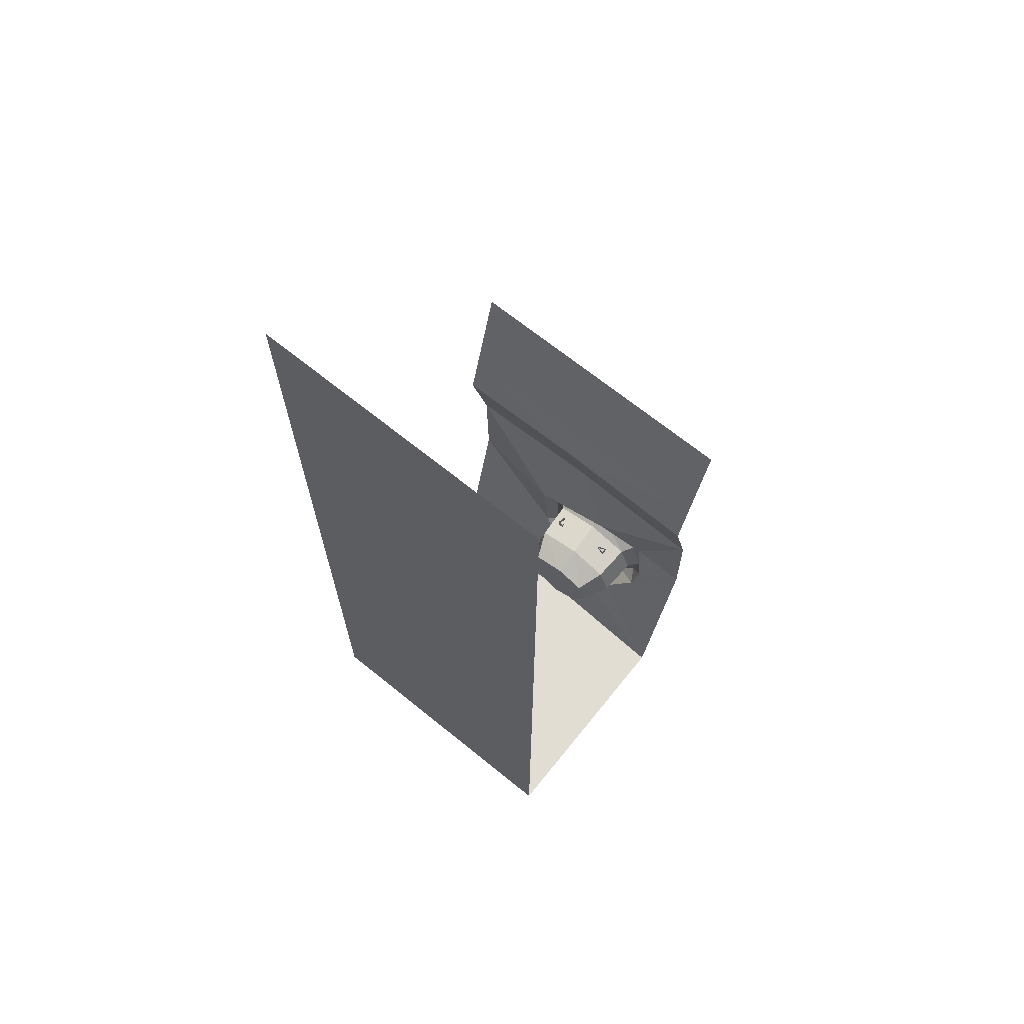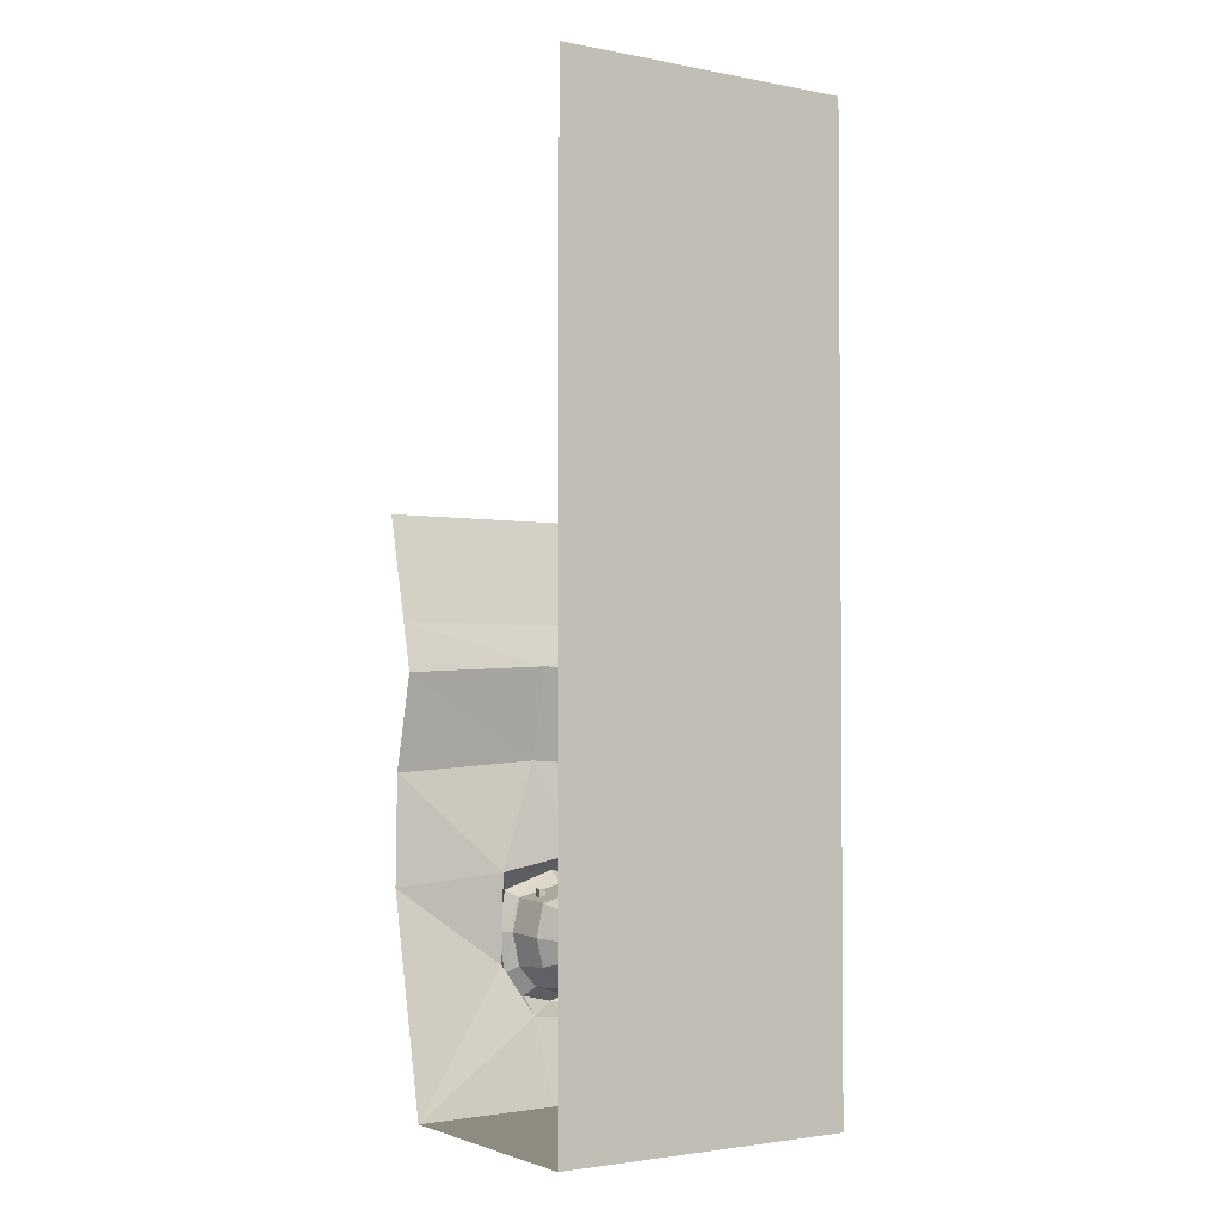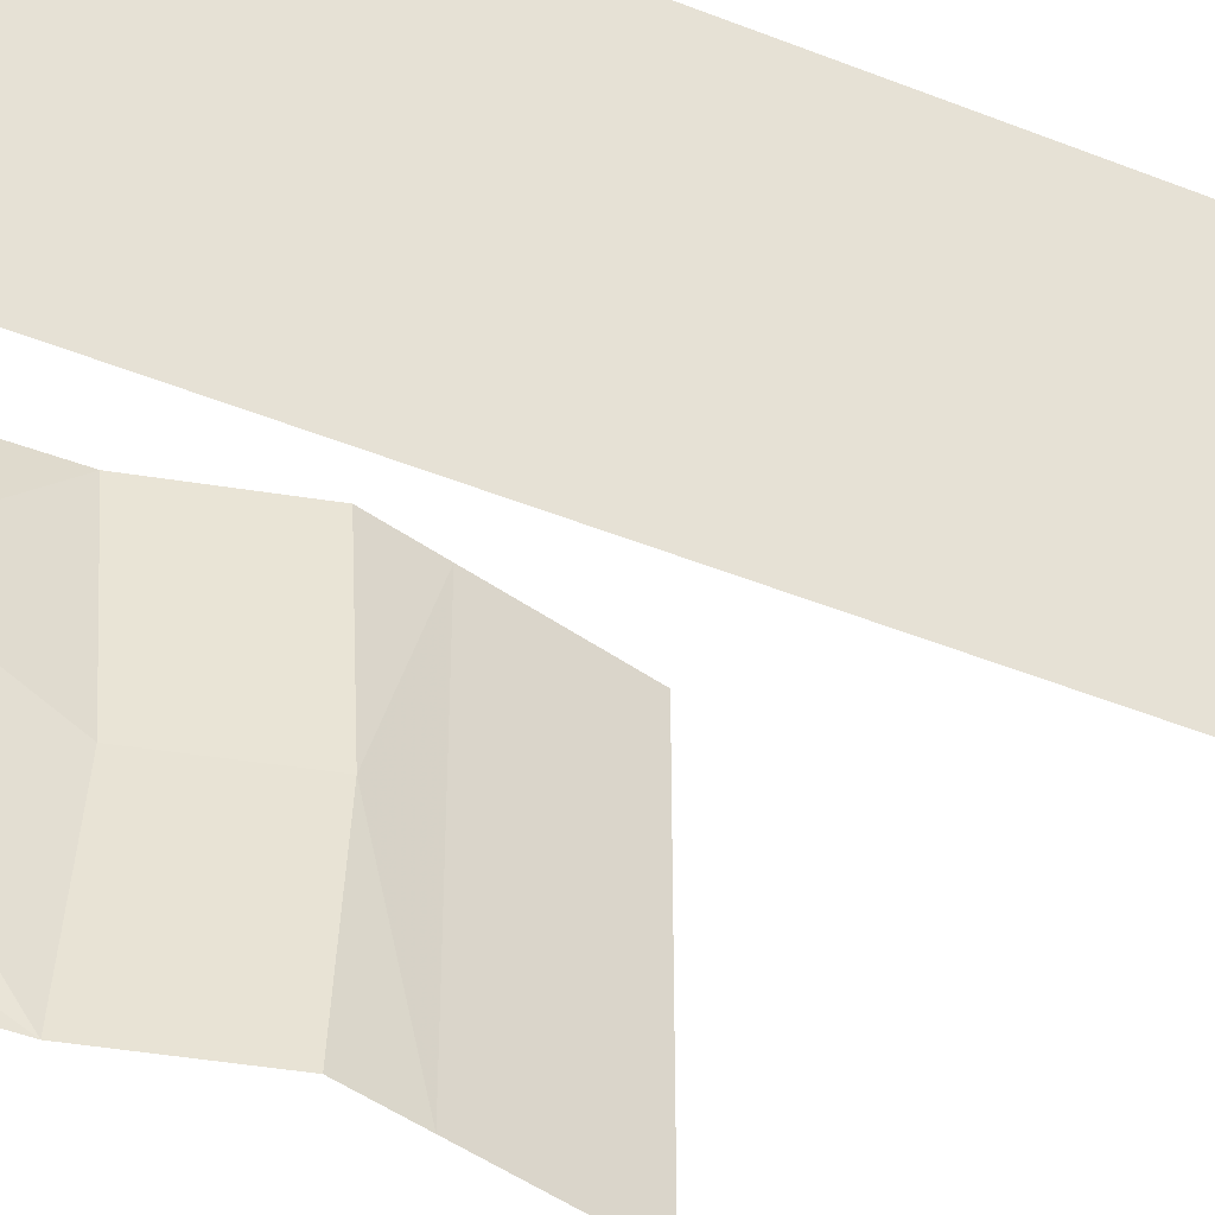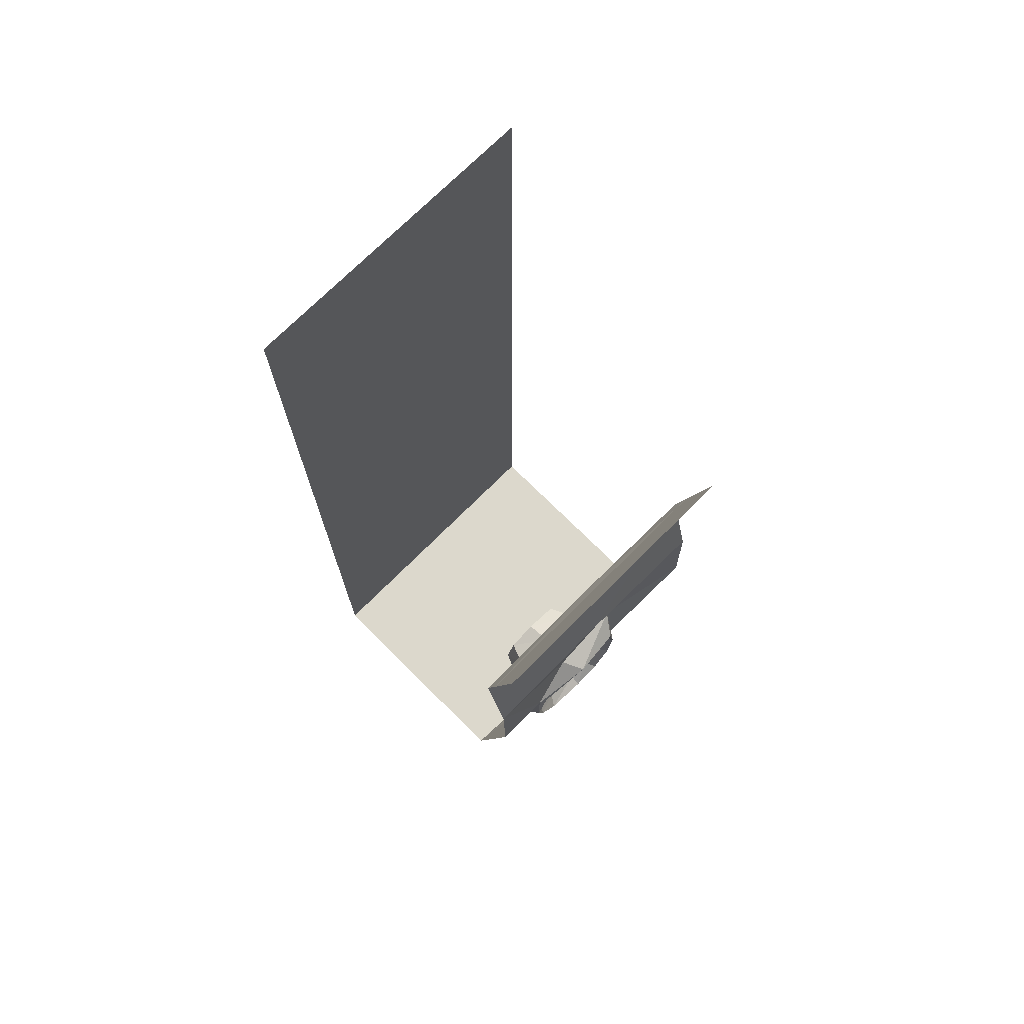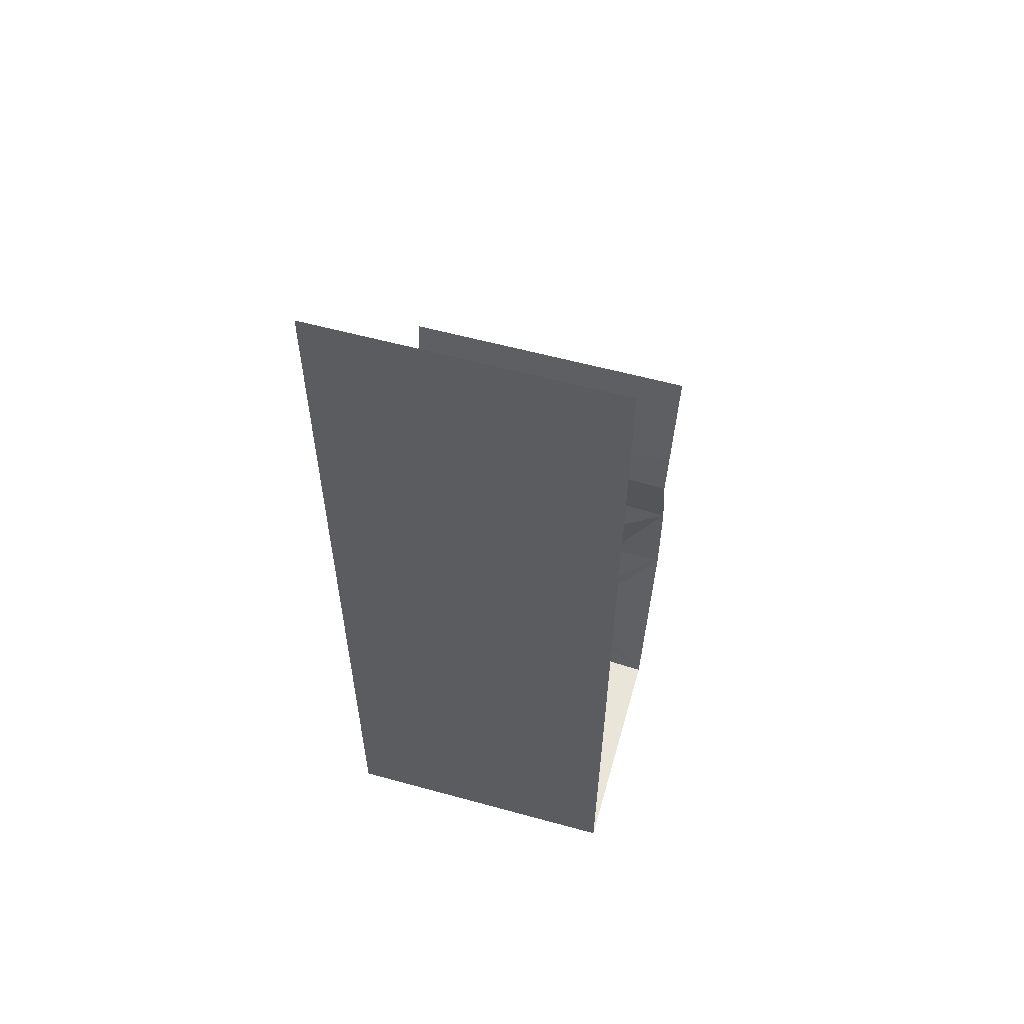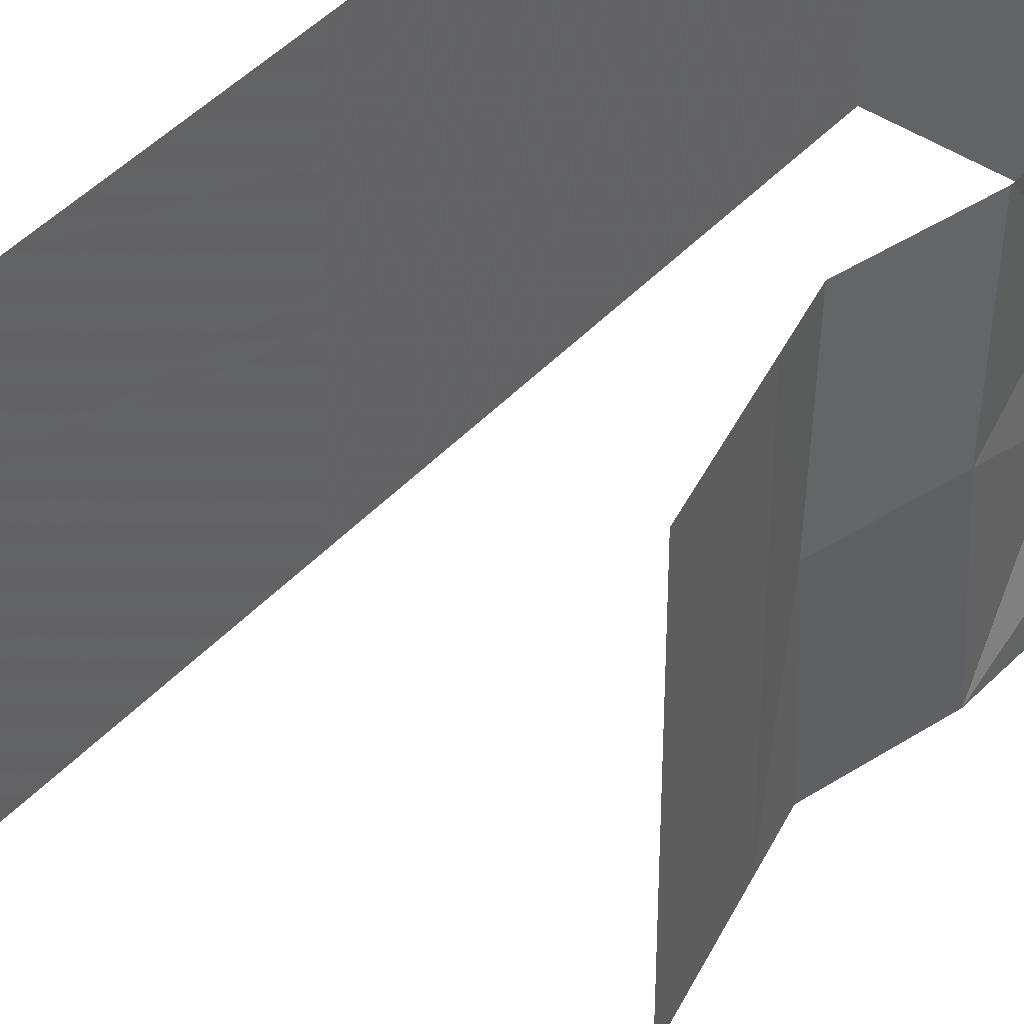
<metadata>
{"format":"obj","ext":"obj","renderer":"f3d","projection":"perspective","resolution":1024,"background":"white","views":[{"elev":68.3,"azim":129.0,"up":"+Y"},{"elev":-2.6,"azim":56.8,"up":"+Y"},{"elev":-48.5,"azim":66.0,"up":"+Z"},{"elev":72.7,"azim":-135.1,"up":"+Y"},{"elev":57.7,"azim":105.9,"up":"+Y"},{"elev":43.4,"azim":-141.3,"up":"+Z"}]}
</metadata>
<code>
v -0.5 0 0.5
v -0.5 0 -0.5
v -0.4609 -0.1562 -0.5
v -0.4609 -0.1562 0.5
v -0.4141 -0.3438 -0.5
v -0.4141 -0.3438 0.5
v -0.375 -0.4766 0.007812
v -0.375 -0.5 0.5
v -0.4531 -0.7812 0.007812
v -0.4531 -0.8125 0.5
v -0.3984 -1.133 0.1484
v -0.4609 -1.172 0.5
v -0.4219 -1.43 0.1406
v -0.3047 -1.875 0.5
v -0.3828 -1.594 0.03906
v -0.3281 -1.875 0
v 0.5 -1.875 0.5
v 0.5 -1.875 -0.5
v 0.5 1.25 0.5
v 0.5 1.25 -0.5
v -0.4531 -0.8125 -0.5
v -0.4219 -1.086 -0.1328
v -0.4922 -1.141 -0.08594
v -0.4688 -1.195 0.1016
v -0.4688 -1.328 0.125
v -0.4688 -1.461 0.1016
v -0.4688 -1.539 0.03125
v -0.4688 -1.562 -0.07031
v -0.375 -1.602 -0.07031
v -0.3047 -1.875 -0.5
v -0.375 -0.5 -0.5
v -0.4609 -1.172 -0.3047
v -0.4609 -1.172 -0.5
v -0.4297 -1.32 -0.3438
v -0.4688 -1.32 -0.3125
v -0.4688 -1.195 -0.2734
v -0.4141 -1.43 -0.3203
v -0.3828 -1.578 -0.2188
v -0.4688 -1.516 -0.2188
v -0.4688 -1.414 -0.2891
v -0.4297 -1.391 -0.2578
v -0.4297 -1.32 -0.2812
v -0.4297 -1.219 -0.2422
v -0.4297 -1.18 -0.08594
v -0.4297 -1.219 0.07031
v -0.4297 -1.328 0.09375
v -0.4297 -1.438 0.07031
v -0.4297 -1.508 0.007812
v -0.4297 -1.531 -0.07031
v -0.3594 -1.344 -0.1719
v -0.4141 -1.273 -0.1953
v -0.3359 -1.266 -0.1953
v -0.375 -1.273 -0.125
v -0.375 -1.258 -0.1562
v -0.3906 -1.266 -0.1875
v -0.3672 -1.258 -0.1875
v -0.3672 -1.188 -0.1875
v -0.375 -1.188 -0.1562
v -0.3906 -1.195 -0.1875
v -0.2969 -1.227 -0.2344
v -0.2969 -1.188 -0.09375
v -0.2969 -1.328 -0.2734
v -0.2031 -1.336 -0.2266
v -0.2031 -1.258 -0.1953
v -0.2031 -1.227 -0.09375
v -0.2969 -1.227 0.0625
v -0.2969 -1.43 0.0625
v -0.2969 -1.5 0
v -0.2969 -1.523 -0.07812
v -0.4297 -1.484 -0.1953
v -0.2969 -1.477 -0.1875
v -0.2969 -1.383 -0.25
v -0.2031 -1.484 -0.07812
v -0.2031 -1.445 -0.1641
v -0.2031 -1.375 -0.2109
v -0.2031 -1.258 0.02344
v -0.2969 -1.336 0.08594
v -0.2031 -1.344 0.03906
v -0.2031 -1.406 0.02344
v -0.2031 -1.461 -0.02344
v -0.375 -1.32 0.04688
v -0.3516 -1.25 -0.007812
v -0.3516 -1.242 0.07031
v -0.4219 -1.25 0.03125
v -0.3906 -1.234 0.03125
v -0.3594 -1.242 0.01562
v -0.3594 -1.234 0.03906
v -0.3594 -1.188 0.03906
v -0.3906 -1.188 0.03125
v -0.3594 -1.195 0.01562
f 1 2 3
f 1 3 4
f 4 3 5
f 4 5 6
f 35 40 41
f 35 41 42
f 35 42 43
f 25 45 46
f 25 46 26
f 26 46 47
f 26 47 27
f 27 47 48
f 27 48 28
f 28 48 49
f 28 49 39
f 49 70 39
f 39 70 40
f 40 70 41
f 6 5 7
f 6 7 8
f 7 5 31
f 35 43 36
f 36 43 23
f 23 43 44
f 23 44 45
f 23 45 24
f 24 45 25
f 8 7 9
f 8 9 10
f 9 7 21
f 11 22 23
f 11 23 24
f 7 31 21
f 32 36 23
f 32 23 22
f 10 9 11
f 10 11 12
f 9 21 22
f 9 22 11
f 11 24 25
f 11 25 13
f 13 25 26
f 32 21 33
f 32 34 35
f 32 35 36
f 32 22 21
f 37 40 34
f 34 40 35
f 12 11 13
f 12 13 14
f 14 13 15
f 14 15 16
f 14 16 17
f 17 16 18
f 13 26 15
f 15 26 27
f 15 27 28
f 15 28 29
f 15 29 16
f 16 29 30
f 16 30 18
f 32 33 34
f 37 34 33
f 37 33 30
f 37 30 38
f 37 38 39
f 37 39 40
f 28 39 38
f 28 38 29
f 29 38 30
f 17 18 19
f 19 18 20
f 50 51 52
f 50 52 53
f 50 53 51
f 81 82 83
f 81 83 84
f 81 84 82
f 51 53 54
f 51 54 55
f 51 55 52
f 52 55 56
f 52 56 53
f 53 56 54
f 82 84 85
f 82 85 86
f 82 86 83
f 83 86 87
f 83 87 84
f 84 87 85
f 54 56 57
f 54 57 58
f 54 58 55
f 55 58 59
f 55 59 56
f 56 59 57
f 85 87 88
f 85 88 89
f 85 89 86
f 86 89 90
f 86 90 87
f 87 90 88
f 60 61 44
f 60 44 43
f 60 43 62
f 61 66 45
f 61 45 44
f 48 47 67
f 48 67 68
f 48 68 49
f 49 68 69
f 49 69 70
f 41 70 71
f 41 71 72
f 41 72 42
f 42 72 62
f 42 62 43
f 70 69 71
f 66 77 46
f 66 46 45
f 47 46 77
f 47 77 67
f 60 62 63
f 60 63 64
f 60 64 61
f 61 64 65
f 61 65 66
f 71 69 73
f 71 73 74
f 71 74 72
f 72 74 75
f 72 75 62
f 62 75 63
f 65 76 66
f 66 76 77
f 67 77 78
f 67 78 79
f 67 79 68
f 68 79 80
f 68 80 69
f 69 80 73
f 77 76 78
f 63 75 64
f 64 75 65
f 65 75 76
f 73 80 75
f 73 75 74
f 78 76 75
f 78 75 79
f 79 75 80

</code>
